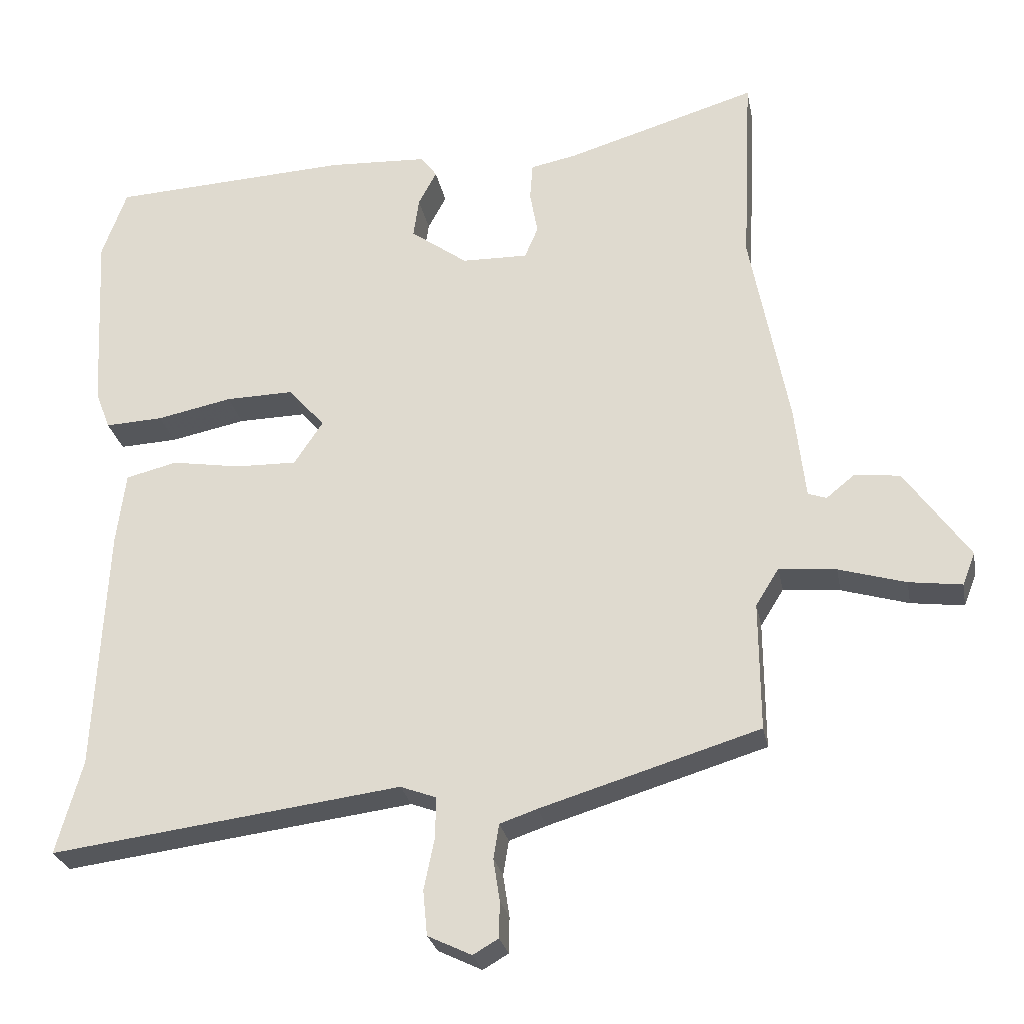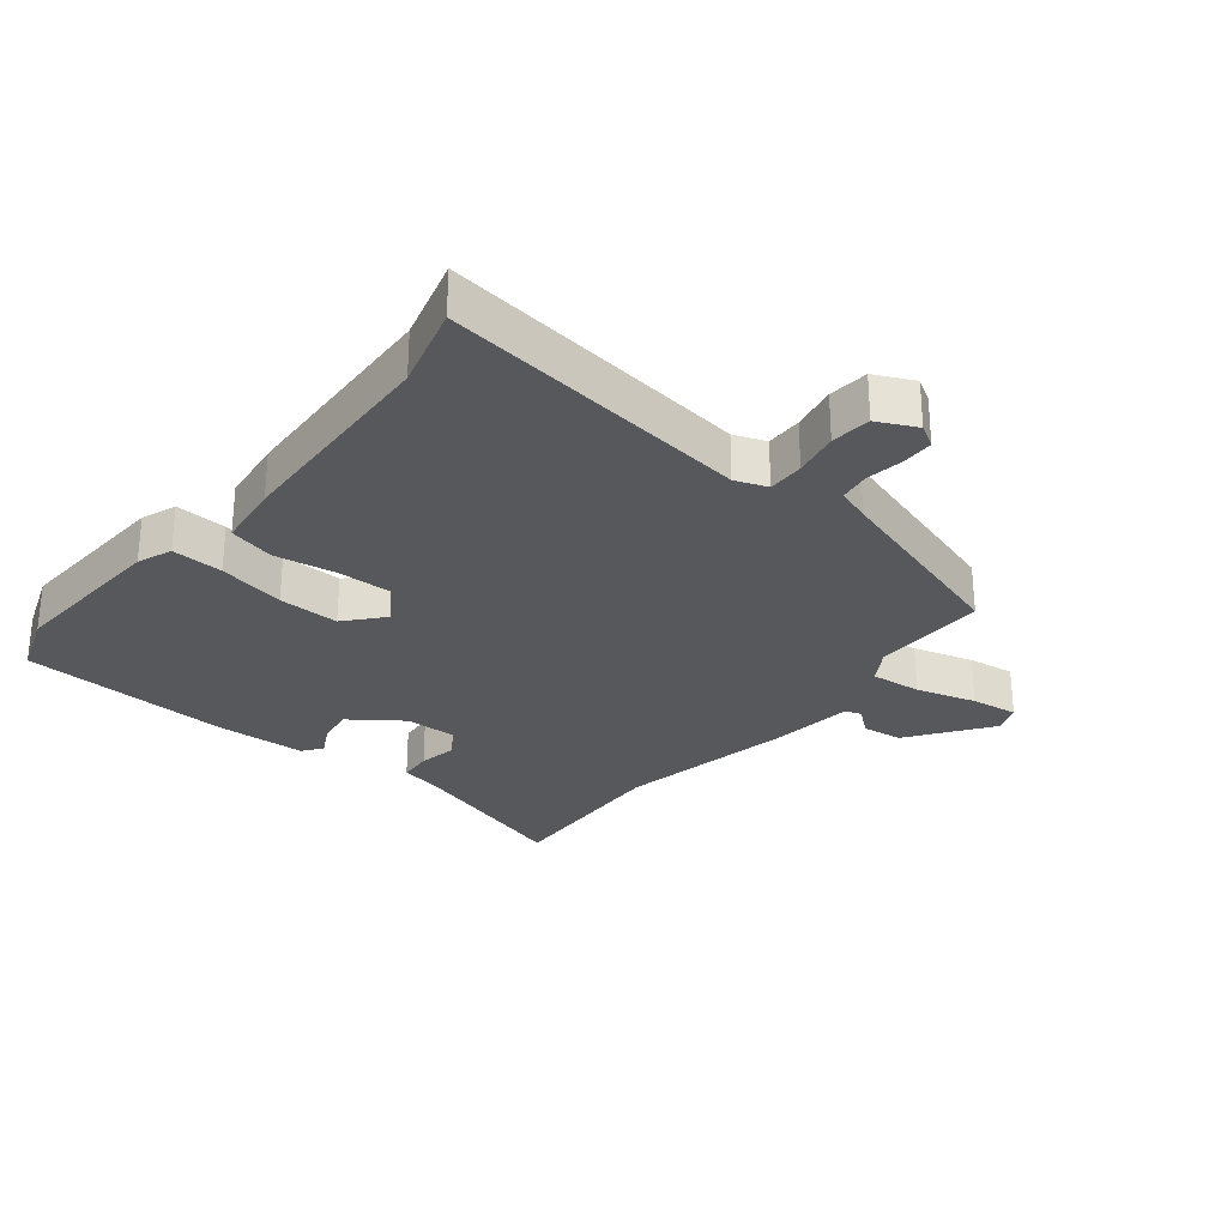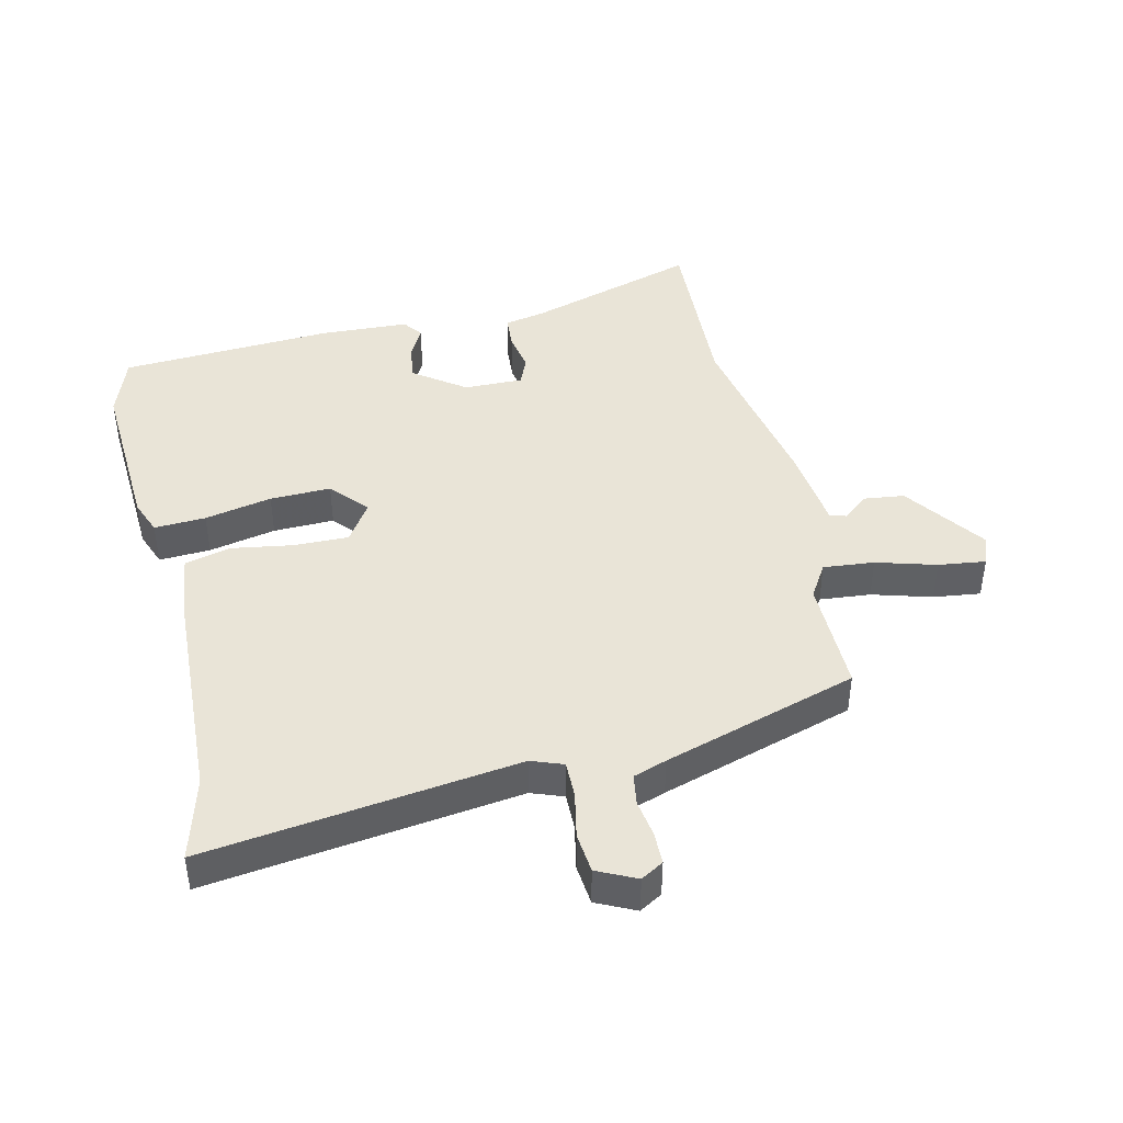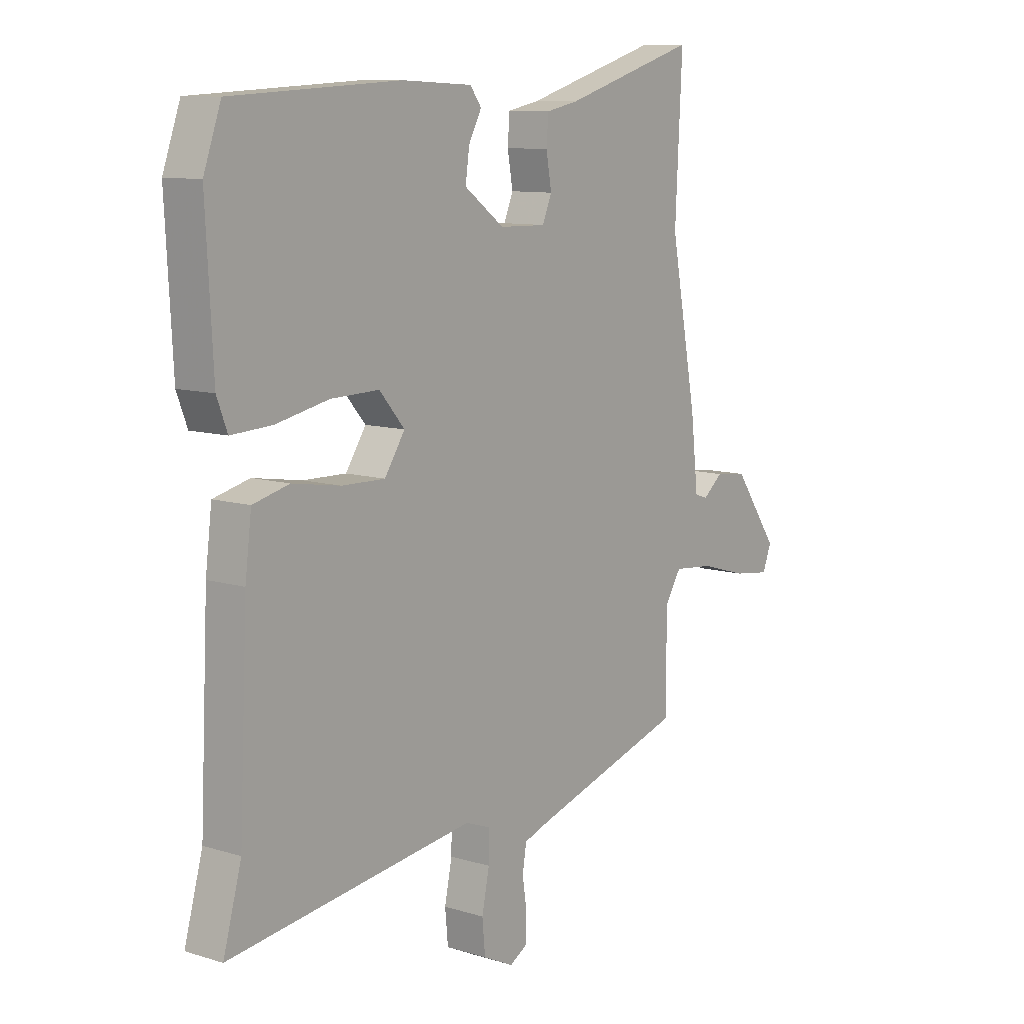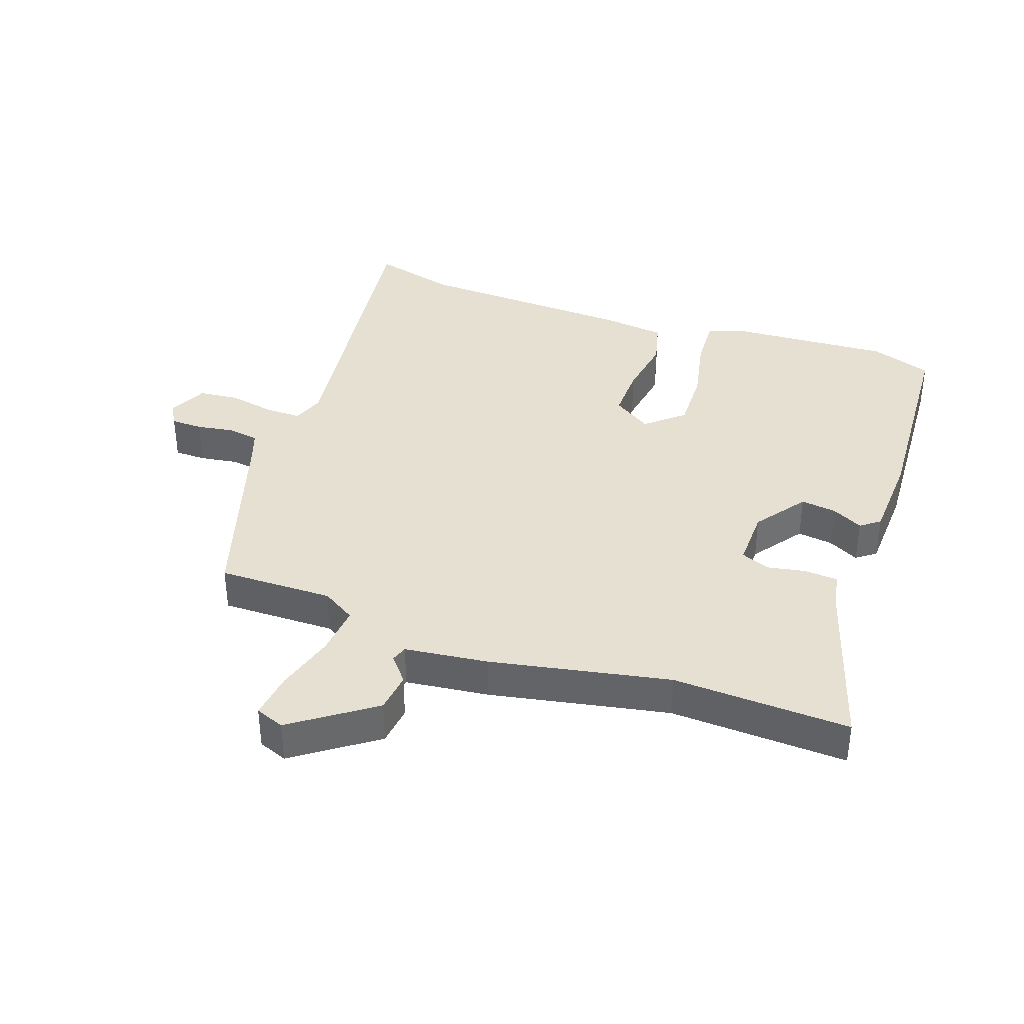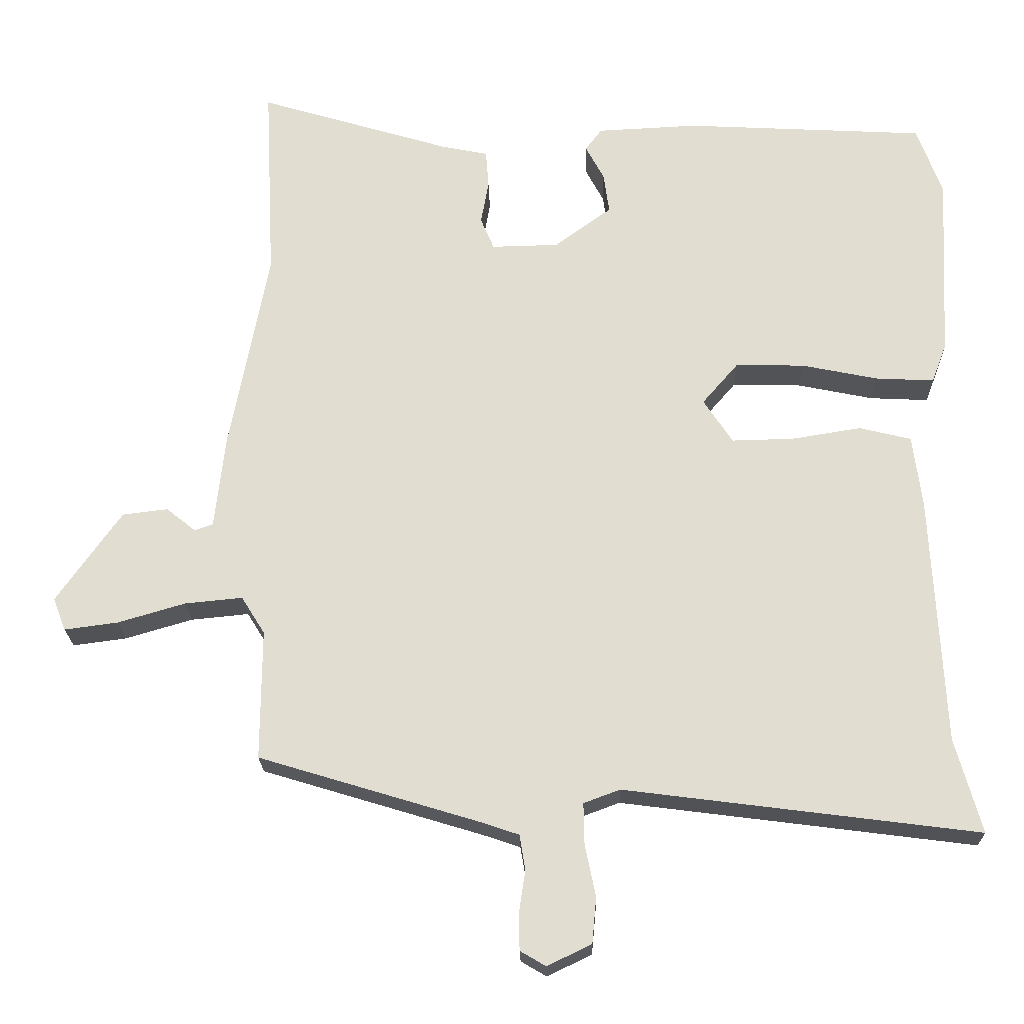
<metadata>
{"format":"obj","ext":"obj","renderer":"f3d","projection":"perspective","resolution":1024,"background":"white","views":[{"elev":-26.8,"azim":-169.3,"up":"+Z"},{"elev":-28.4,"azim":141.0,"up":"+Y"},{"elev":43.5,"azim":166.7,"up":"+Y"},{"elev":10.2,"azim":127.9,"up":"+Z"},{"elev":37.7,"azim":-70.9,"up":"+Y"},{"elev":-21.7,"azim":1.3,"up":"+Z"}]}
</metadata>
<code>
v 0.481 0.07 -0.431
v 0.518 0.07 -0.564
v 0.021 0.07 -0.5
v -0.03 0.07 -0.519
v -0.029 0.07 -0.577
v -0.014 0.07 -0.65
v -0.02 0.07 -0.714
v -0.082 0.07 -0.744
v -0.118 0.07 -0.723
v -0.119 0.07 -0.672
v -0.11 0.07 -0.612
v -0.118 0.07 -0.563
v -0.171 0.07 -0.545
v -0.481 0.07 -0.451
v -0.48 0.07 -0.268
v -0.513 0.07 -0.215
v -0.594 0.07 -0.223
v -0.689 0.07 -0.251
v -0.764 0.07 -0.261
v -0.782 0.07 -0.215
v -0.691 0.07 -0.086
v -0.627 0.07 -0.078
v -0.586 0.07 -0.111
v -0.56 0.07 -0.102
v -0.545 0.07 0.031
v -0.491 0.07 0.316
v -0.505 0.07 0.598
v -0.233 0.07 0.516
v -0.168 0.07 0.503
v -0.164 0.07 0.45
v -0.175 0.07 0.388
v -0.156 0.07 0.343
v -0.062 0.07 0.345
v 0.019 0.07 0.404
v 0.011 0.07 0.461
v -0.015 0.07 0.51
v 0.008 0.07 0.541
v 0.15 0.07 0.548
v 0.489 0.07 0.53
v 0.524 0.07 0.432
v 0.51 0.07 0.17
v 0.489 0.07 0.115
v 0.407 0.07 0.119
v 0.3 0.07 0.141
v 0.203 0.07 0.143
v 0.152 0.07 0.084
v 0.193 0.07 0.022
v 0.28 0.07 0.024
v 0.378 0.07 0.04
v 0.451 0.07 0.022
v 0.464 0.07 -0.081
v 0.481 0 -0.431
v 0.518 0 -0.564
v 0.021 0 -0.5
v -0.03 0 -0.519
v -0.029 0 -0.577
v -0.014 0 -0.65
v -0.02 0 -0.714
v -0.082 0 -0.744
v -0.118 0 -0.723
v -0.119 0 -0.672
v -0.11 0 -0.612
v -0.118 0 -0.563
v -0.171 0 -0.545
v -0.481 0 -0.451
v -0.48 0 -0.268
v -0.513 0 -0.215
v -0.594 0 -0.223
v -0.689 0 -0.251
v -0.764 0 -0.261
v -0.782 0 -0.215
v -0.691 0 -0.086
v -0.627 0 -0.078
v -0.586 0 -0.111
v -0.56 0 -0.102
v -0.545 0 0.031
v -0.491 0 0.316
v -0.505 0 0.598
v -0.233 0 0.516
v -0.168 0 0.503
v -0.164 0 0.45
v -0.175 0 0.388
v -0.156 0 0.343
v -0.062 0 0.345
v 0.019 0 0.404
v 0.011 0 0.461
v -0.015 0 0.51
v 0.008 0 0.541
v 0.15 0 0.548
v 0.489 0 0.53
v 0.524 0 0.432
v 0.51 0 0.17
v 0.489 0 0.115
v 0.407 0 0.119
v 0.3 0 0.141
v 0.203 0 0.143
v 0.152 0 0.084
v 0.193 0 0.022
v 0.28 0 0.024
v 0.378 0 0.04
v 0.451 0 0.022
v 0.464 0 -0.081
f 48 49 50 51
f 47 48 51 1
f 46 47 1 2
f 41 42 43 44
f 41 44 45
f 40 41 45
f 39 40 45
f 38 39 45 46
f 35 36 37 38
f 34 35 38 46
f 28 29 30 31
f 26 27 28 31
f 24 25 26 31
f 24 31 32
f 20 21 22 23
f 20 23 24
f 17 18 19 20
f 16 17 20 24
f 15 16 24 32
f 13 14 15 32
f 8 9 10 11
f 8 11 12
f 5 6 7 8
f 4 5 8 12
f 46 2 3
f 33 34 46 3
f 4 12 13 32
f 3 4 32 33
f 102 101 100 99
f 52 102 99 98
f 53 52 98 97
f 95 94 93 92
f 96 95 92
f 96 92 91
f 96 91 90
f 97 96 90 89
f 89 88 87 86
f 97 89 86 85
f 82 81 80 79
f 82 79 78 77
f 82 77 76 75
f 83 82 75
f 74 73 72 71
f 75 74 71
f 71 70 69 68
f 75 71 68 67
f 83 75 67 66
f 83 66 65 64
f 62 61 60 59
f 63 62 59
f 59 58 57 56
f 63 59 56 55
f 54 53 97
f 54 97 85 84
f 83 64 63 55
f 84 83 55 54
f 1 52 53 2
f 2 53 54 3
f 3 54 55 4
f 4 55 56 5
f 5 56 57 6
f 6 57 58 7
f 7 58 59 8
f 8 59 60 9
f 9 60 61 10
f 10 61 62 11
f 11 62 63 12
f 12 63 64 13
f 13 64 65 14
f 14 65 66 15
f 15 66 67 16
f 16 67 68 17
f 17 68 69 18
f 18 69 70 19
f 19 70 71 20
f 20 71 72 21
f 21 72 73 22
f 22 73 74 23
f 23 74 75 24
f 24 75 76 25
f 25 76 77 26
f 26 77 78 27
f 27 78 79 28
f 28 79 80 29
f 29 80 81 30
f 30 81 82 31
f 31 82 83 32
f 32 83 84 33
f 33 84 85 34
f 34 85 86 35
f 35 86 87 36
f 36 87 88 37
f 37 88 89 38
f 38 89 90 39
f 39 90 91 40
f 40 91 92 41
f 41 92 93 42
f 42 93 94 43
f 43 94 95 44
f 44 95 96 45
f 45 96 97 46
f 46 97 98 47
f 47 98 99 48
f 48 99 100 49
f 49 100 101 50
f 50 101 102 51
f 51 102 52 1

</code>
